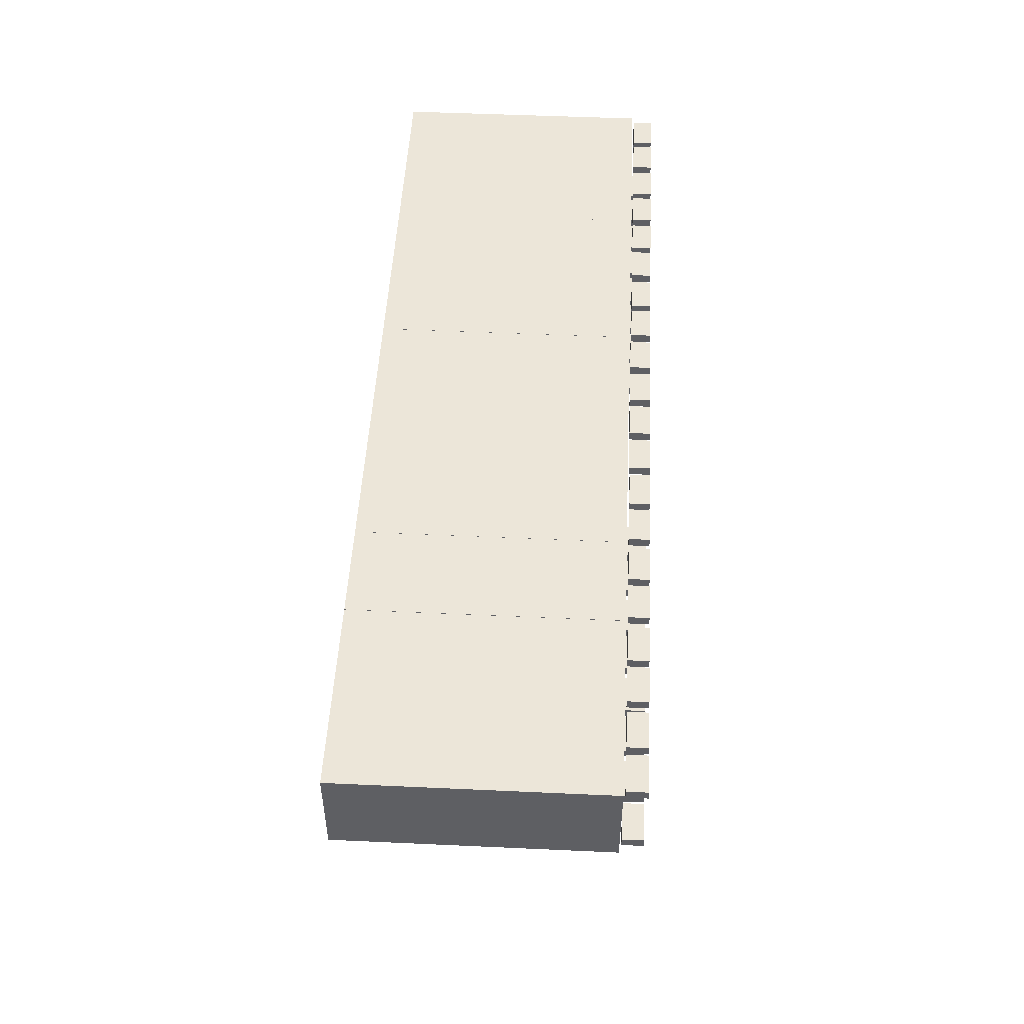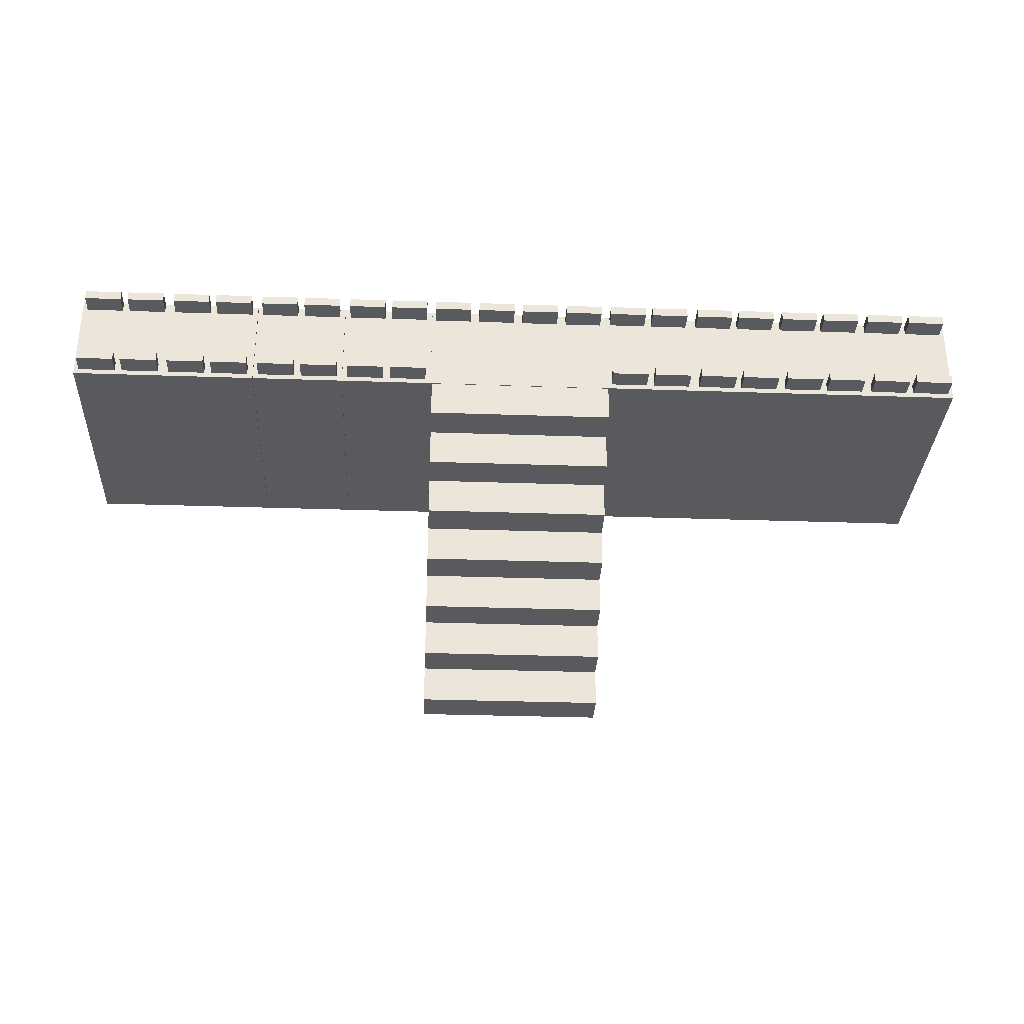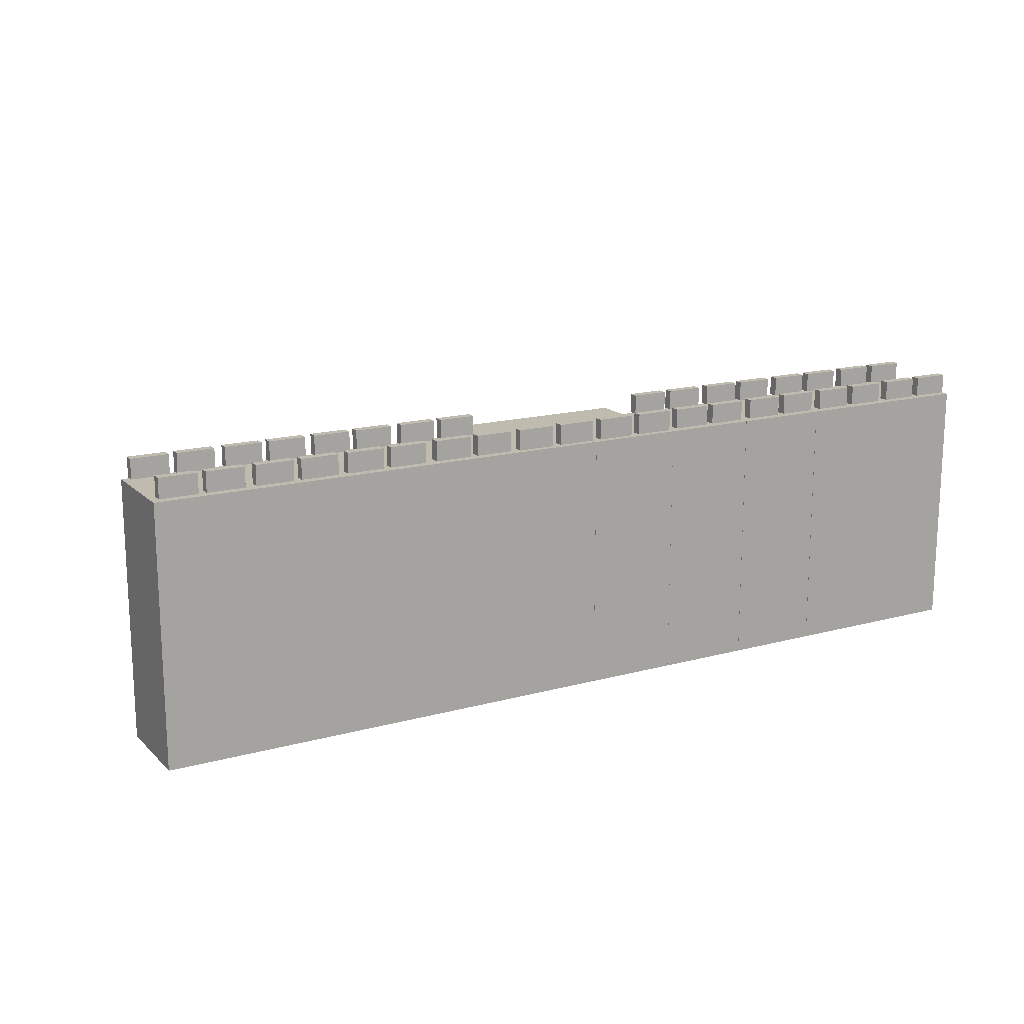
<metadata>
{"format":"obj","ext":"obj","renderer":"f3d","projection":"perspective","resolution":1024,"background":"white","views":[{"elev":49.2,"azim":92.9,"up":"+Z"},{"elev":-31.7,"azim":177.2,"up":"+Z"},{"elev":16.0,"azim":-29.4,"up":"+Y"}]}
</metadata>
<code>
o Middle
v -22.53 8e-06 -25.09
v -22.53 -8e-06 24.91
v -22.53 138.3 24.91
v -22.53 138.3 -25.09
v 27.47 -8e-06 24.91
v 27.47 138.3 24.91
v 27.47 138.3 -25.09
v 27.47 8e-06 -25.09
v 25.47 139 18.91
v 25.47 150 18.91
v 25.47 150 23.91
v 25.47 139 23.91
v 5.474 150 23.91
v 5.474 139 23.91
v -19.53 150 18.91
v -19.53 139 18.91
v -19.53 139 23.91
v -19.53 150 23.91
v 5.474 139 18.91
v 5.474 150 18.91
v 0.4738 150 23.91
v 0.4738 139 23.91
v 0.4738 139 18.91
v 0.4738 150 18.91
f 1 2 3
f 1 3 4
f 2 5 3
f 6 3 5
f 7 6 5
f 7 5 8
f 9 10 11
f 9 11 12
f 13 14 12
f 13 12 11
f 15 16 17
f 15 17 18
f 10 9 19
f 10 19 20
f 8 1 7
f 14 13 20
f 14 20 19
f 21 22 23
f 21 23 24
f 4 7 1
f 24 15 18
f 24 18 21
f 13 11 10
f 13 10 20
f 4 6 7
f 4 3 6
f 12 14 19
f 12 19 9
f 1 8 5
f 5 2 1
f 22 17 16
f 22 16 23
f 18 17 22
f 18 22 21
f 23 16 15
f 23 15 24
o Stairs
v -23.23 39.43 -104.9
v -23.23 59.14 -104.9
v -23.23 59.14 -124.9
v -23.23 39.43 -124.9
v -23.23 39.43 -144.9
v -23.23 19.71 -144.9
v -23.23 19.71 -124.9
v -23.23 2.3e-05 -144.9
v -23.23 19.71 -164.9
v -23.23 2.7e-05 -164.9
v -23.23 138 -24.93
v -23.23 138 -44.93
v -23.23 118.3 -44.93
v -23.23 118.3 -24.93
v -23.23 1.1e-05 -64.93
v -23.23 59.14 -84.93
v -23.23 1.5e-05 -84.93
v -23.23 98.57 -84.93
v -23.23 78.86 -84.93
v -23.23 98.57 -64.93
v -23.23 78.86 -104.9
v -23.23 98.57 -44.93
v -23.23 118.3 -64.93
v 76.77 138 -24.93
v 76.77 118.3 -24.93
v 76.77 59.14 -104.9
v 76.77 78.86 -104.9
v 76.77 78.86 -84.93
v 76.77 2.7e-05 -164.9
v 76.77 2.3e-05 -144.9
v 76.77 1.5e-05 -84.93
v 76.77 1.1e-05 -64.93
v 76.77 118.3 -44.93
v 76.77 98.57 -44.93
v 76.77 98.57 -64.93
v 76.77 118.3 -64.93
v 76.77 19.71 -144.9
v 76.77 39.43 -144.9
v 76.77 39.43 -124.9
v 76.77 19.71 -124.9
v 76.77 19.71 -164.9
v 76.77 138 -44.93
v 76.77 59.14 -124.9
v 76.77 39.43 -104.9
v 76.77 59.14 -84.93
v 76.77 98.57 -84.93
f 25 26 27
f 25 27 28
f 29 30 31
f 29 31 28
f 32 30 33
f 32 33 34
f 35 36 37
f 35 37 38
f 39 40 41
f 42 43 44
f 43 40 44
f 39 44 40
f 45 26 43
f 40 43 26
f 46 37 47
f 46 47 44
f 48 35 38
f 48 38 49
f 50 51 52
f 34 53 54
f 34 54 32
f 41 55 56
f 41 56 39
f 57 58 59
f 57 59 60
f 61 62 63
f 61 63 64
f 53 34 33
f 53 33 65
f 65 61 54
f 65 54 53
f 66 36 35
f 66 35 48
f 63 67 50
f 63 50 68
f 59 56 69
f 55 69 56
f 27 67 63
f 27 63 28
f 52 69 50
f 45 51 50
f 45 50 26
f 26 25 68
f 26 68 50
f 49 57 66
f 49 66 48
f 45 52 51
f 67 27 26
f 67 26 50
f 69 52 59
f 59 52 70
f 63 68 25
f 63 25 28
f 62 29 28
f 62 28 63
f 28 31 64
f 28 64 63
f 33 30 61
f 33 61 65
f 62 61 30
f 62 30 29
f 30 32 54
f 30 54 61
f 61 64 31
f 61 31 30
f 66 57 37
f 66 37 36
f 39 56 59
f 57 49 38
f 57 38 37
f 60 59 44
f 60 44 47
f 55 41 40
f 55 40 69
f 60 47 37
f 60 37 57
f 44 39 59
f 59 70 42
f 59 42 44
f 26 50 40
f 69 40 50
f 58 46 44
f 58 44 59
f 45 43 52
f 37 46 58
f 37 58 57
f 42 70 52
f 42 52 43
o Standard
v -72.12 8e-06 -25
v -72.12 -8e-06 25
v -72.12 138.3 -25
v -72.12 138.3 25
v -22.12 8e-06 -25
v -22.12 -8e-06 25
v -22.12 138.3 25
v -69.12 150 -23
v -69.12 139.4 -23
v -69.12 139.4 -18
v -69.12 150 -18
v -25.12 139.4 -23
v -25.12 139.4 -18
v -45.12 139.4 -18
v -45.12 139.4 -23
v -25.12 150 -23
v -45.12 150 -23
v -49.12 139.4 -23
v -49.12 139.4 -18
v -49.12 150 -23
v -49.12 139.4 19
v -49.12 150 19
v -49.12 150 24
v -49.12 139.4 24
v -45.12 150 -18
v -25.12 150 -18
v -22.12 138.3 -25
v -69.12 150 24
v -69.12 150 19
v -69.12 139.4 19
v -69.12 139.4 24
v -49.12 150 -18
v -45.12 150 24
v -45.12 150 19
v -45.12 139.4 19
v -45.12 139.4 24
v -25.12 150 19
v -25.12 139.4 19
v -25.12 150 24
v -25.12 139.4 24
f 71 72 73
f 72 74 73
f 71 75 76
f 71 76 72
f 72 77 74
f 77 72 76
f 78 79 80
f 78 80 81
f 82 83 84
f 82 84 85
f 86 82 85
f 86 85 87
f 73 75 71
f 88 89 80
f 88 80 79
f 90 88 79
f 90 79 78
f 91 92 93
f 91 93 94
f 87 95 96
f 87 96 86
f 77 76 97
f 98 99 100
f 98 100 101
f 90 102 89
f 90 89 88
f 91 100 99
f 91 99 92
f 81 102 90
f 81 90 78
f 86 96 83
f 86 83 82
f 103 104 105
f 103 105 106
f 93 92 99
f 93 99 98
f 77 97 74
f 74 97 73
f 96 95 84
f 96 84 83
f 107 108 105
f 107 105 104
f 89 102 81
f 89 81 80
f 100 91 94
f 100 94 101
f 107 109 110
f 107 110 108
f 109 107 104
f 109 104 103
f 95 87 85
f 95 85 84
f 75 97 76
f 75 73 97
f 108 110 106
f 108 106 105
f 98 101 94
f 98 94 93
f 103 106 110
f 103 110 109
o Middle.001
v 27.48 8e-06 -25.02
v 27.48 -8e-06 24.98
v 27.48 138.3 24.98
v 27.48 138.3 -25.02
v 77.48 -8e-06 24.98
v 77.48 138.3 24.98
v 77.48 138.3 -25.02
v 77.48 8e-06 -25.02
v 75.48 139 18.98
v 75.48 150 18.98
v 75.48 150 23.98
v 75.48 139 23.98
v 55.48 150 23.98
v 55.48 139 23.98
v 30.48 150 18.98
v 30.48 139 18.98
v 30.48 139 23.98
v 30.48 150 23.98
v 55.48 139 18.98
v 55.48 150 18.98
v 50.48 150 23.98
v 50.48 139 23.98
v 50.48 139 18.98
v 50.48 150 18.98
f 111 112 113
f 111 113 114
f 112 115 113
f 116 113 115
f 117 116 115
f 117 115 118
f 119 120 121
f 119 121 122
f 123 124 122
f 123 122 121
f 125 126 127
f 125 127 128
f 120 119 129
f 120 129 130
f 118 111 117
f 124 123 130
f 124 130 129
f 131 132 133
f 131 133 134
f 114 117 111
f 134 125 128
f 134 128 131
f 123 121 120
f 123 120 130
f 114 116 117
f 114 113 116
f 122 124 129
f 122 129 119
f 111 118 115
f 115 112 111
f 132 127 126
f 132 126 133
f 128 127 132
f 128 132 131
f 133 126 125
f 133 125 134
o Standard.001
v 77.49 8e-06 -25
v 77.49 -8e-06 25
v 77.49 138.3 -25
v 77.49 138.3 25
v 127.5 8e-06 -25
v 127.5 -8e-06 25
v 127.5 138.3 25
v 80.49 150 -23
v 80.49 139.4 -23
v 80.49 139.4 -18
v 80.49 150 -18
v 124.5 139.4 -23
v 124.5 139.4 -18
v 104.5 139.4 -18
v 104.5 139.4 -23
v 124.5 150 -23
v 104.5 150 -23
v 100.5 139.4 -23
v 100.5 139.4 -18
v 100.5 150 -23
v 100.5 139.4 19
v 100.5 150 19
v 100.5 150 24
v 100.5 139.4 24
v 104.5 150 -18
v 124.5 150 -18
v 127.5 138.3 -25
v 80.49 150 24
v 80.49 150 19
v 80.49 139.4 19
v 80.49 139.4 24
v 100.5 150 -18
v 104.5 150 24
v 104.5 150 19
v 104.5 139.4 19
v 104.5 139.4 24
v 124.5 150 19
v 124.5 139.4 19
v 124.5 150 24
v 124.5 139.4 24
f 135 136 137
f 136 138 137
f 135 139 140
f 135 140 136
f 136 141 138
f 141 136 140
f 142 143 144
f 142 144 145
f 146 147 148
f 146 148 149
f 150 146 149
f 150 149 151
f 137 139 135
f 152 153 144
f 152 144 143
f 154 152 143
f 154 143 142
f 155 156 157
f 155 157 158
f 151 159 160
f 151 160 150
f 141 140 161
f 162 163 164
f 162 164 165
f 154 166 153
f 154 153 152
f 155 164 163
f 155 163 156
f 145 166 154
f 145 154 142
f 150 160 147
f 150 147 146
f 167 168 169
f 167 169 170
f 157 156 163
f 157 163 162
f 141 161 138
f 138 161 137
f 160 159 148
f 160 148 147
f 171 172 169
f 171 169 168
f 153 166 145
f 153 145 144
f 164 155 158
f 164 158 165
f 171 173 174
f 171 174 172
f 173 171 168
f 173 168 167
f 159 151 149
f 159 149 148
f 139 161 140
f 139 137 161
f 172 174 170
f 172 170 169
f 162 165 158
f 162 158 157
f 167 170 174
f 167 174 173
o Standard.002
v 127.6 8e-06 -25
v 127.6 -8e-06 25
v 127.6 138.3 -25
v 127.6 138.3 25
v 177.6 8e-06 -25
v 177.6 -8e-06 25
v 177.6 138.3 25
v 130.6 150 -23
v 130.6 139.4 -23
v 130.6 139.4 -18
v 130.6 150 -18
v 174.6 139.4 -23
v 174.6 139.4 -18
v 154.6 139.4 -18
v 154.6 139.4 -23
v 174.6 150 -23
v 154.6 150 -23
v 150.6 139.4 -23
v 150.6 139.4 -18
v 150.6 150 -23
v 150.6 139.4 19
v 150.6 150 19
v 150.6 150 24
v 150.6 139.4 24
v 154.6 150 -18
v 174.6 150 -18
v 177.6 138.3 -25
v 130.6 150 24
v 130.6 150 19
v 130.6 139.4 19
v 130.6 139.4 24
v 150.6 150 -18
v 154.6 150 24
v 154.6 150 19
v 154.6 139.4 19
v 154.6 139.4 24
v 174.6 150 19
v 174.6 139.4 19
v 174.6 150 24
v 174.6 139.4 24
f 175 176 177
f 176 178 177
f 175 179 180
f 175 180 176
f 176 181 178
f 181 176 180
f 182 183 184
f 182 184 185
f 186 187 188
f 186 188 189
f 190 186 189
f 190 189 191
f 177 179 175
f 192 193 184
f 192 184 183
f 194 192 183
f 194 183 182
f 195 196 197
f 195 197 198
f 191 199 200
f 191 200 190
f 181 180 201
f 202 203 204
f 202 204 205
f 194 206 193
f 194 193 192
f 195 204 203
f 195 203 196
f 185 206 194
f 185 194 182
f 190 200 187
f 190 187 186
f 207 208 209
f 207 209 210
f 197 196 203
f 197 203 202
f 181 201 178
f 178 201 177
f 200 199 188
f 200 188 187
f 211 212 209
f 211 209 208
f 193 206 185
f 193 185 184
f 204 195 198
f 204 198 205
f 211 213 214
f 211 214 212
f 213 211 208
f 213 208 207
f 199 191 189
f 199 189 188
f 179 201 180
f 179 177 201
f 212 214 210
f 212 210 209
f 202 205 198
f 202 198 197
f 207 210 214
f 207 214 213
o Standard.003
v 177.7 8e-06 -25
v 177.7 -8e-06 25
v 177.7 138.3 -25
v 177.7 138.3 25
v 227.7 8e-06 -25
v 227.7 -8e-06 25
v 227.7 138.3 25
v 180.7 150 -23
v 180.7 139.4 -23
v 180.7 139.4 -18
v 180.7 150 -18
v 224.7 139.4 -23
v 224.7 139.4 -18
v 204.7 139.4 -18
v 204.7 139.4 -23
v 224.7 150 -23
v 204.7 150 -23
v 200.7 139.4 -23
v 200.7 139.4 -18
v 200.7 150 -23
v 200.7 139.4 19
v 200.7 150 19
v 200.7 150 24
v 200.7 139.4 24
v 204.7 150 -18
v 224.7 150 -18
v 227.7 138.3 -25
v 180.7 150 24
v 180.7 150 19
v 180.7 139.4 19
v 180.7 139.4 24
v 200.7 150 -18
v 204.7 150 24
v 204.7 150 19
v 204.7 139.4 19
v 204.7 139.4 24
v 224.7 150 19
v 224.7 139.4 19
v 224.7 150 24
v 224.7 139.4 24
f 215 216 217
f 216 218 217
f 215 219 220
f 215 220 216
f 216 221 218
f 221 216 220
f 222 223 224
f 222 224 225
f 226 227 228
f 226 228 229
f 230 226 229
f 230 229 231
f 217 219 215
f 232 233 224
f 232 224 223
f 234 232 223
f 234 223 222
f 235 236 237
f 235 237 238
f 231 239 240
f 231 240 230
f 221 220 241
f 242 243 244
f 242 244 245
f 234 246 233
f 234 233 232
f 235 244 243
f 235 243 236
f 225 246 234
f 225 234 222
f 230 240 227
f 230 227 226
f 247 248 249
f 247 249 250
f 237 236 243
f 237 243 242
f 221 241 218
f 218 241 217
f 240 239 228
f 240 228 227
f 251 252 249
f 251 249 248
f 233 246 225
f 233 225 224
f 244 235 238
f 244 238 245
f 251 253 254
f 251 254 252
f 253 251 248
f 253 248 247
f 239 231 229
f 239 229 228
f 219 241 220
f 219 217 241
f 252 254 250
f 252 250 249
f 242 245 238
f 242 238 237
f 247 250 254
f 247 254 253
o Standard.004
v 227.6 8e-06 -25
v 227.6 -8e-06 25
v 227.6 138.3 -25
v 227.6 138.3 25
v 277.6 8e-06 -25
v 277.6 -8e-06 25
v 277.6 138.3 25
v 230.6 150 -23
v 230.6 139.4 -23
v 230.6 139.4 -18
v 230.6 150 -18
v 274.6 139.4 -23
v 274.6 139.4 -18
v 254.6 139.4 -18
v 254.6 139.4 -23
v 274.6 150 -23
v 254.6 150 -23
v 250.6 139.4 -23
v 250.6 139.4 -18
v 250.6 150 -23
v 250.6 139.4 19
v 250.6 150 19
v 250.6 150 24
v 250.6 139.4 24
v 254.6 150 -18
v 274.6 150 -18
v 277.6 138.3 -25
v 230.6 150 24
v 230.6 150 19
v 230.6 139.4 19
v 230.6 139.4 24
v 250.6 150 -18
v 254.6 150 24
v 254.6 150 19
v 254.6 139.4 19
v 254.6 139.4 24
v 274.6 150 19
v 274.6 139.4 19
v 274.6 150 24
v 274.6 139.4 24
f 255 256 257
f 256 258 257
f 255 259 260
f 255 260 256
f 256 261 258
f 261 256 260
f 262 263 264
f 262 264 265
f 266 267 268
f 266 268 269
f 270 266 269
f 270 269 271
f 257 259 255
f 272 273 264
f 272 264 263
f 274 272 263
f 274 263 262
f 275 276 277
f 275 277 278
f 271 279 280
f 271 280 270
f 261 260 281
f 282 283 284
f 282 284 285
f 274 286 273
f 274 273 272
f 275 284 283
f 275 283 276
f 265 286 274
f 265 274 262
f 270 280 267
f 270 267 266
f 287 288 289
f 287 289 290
f 277 276 283
f 277 283 282
f 261 281 258
f 258 281 257
f 280 279 268
f 280 268 267
f 291 292 289
f 291 289 288
f 273 286 265
f 273 265 264
f 284 275 278
f 284 278 285
f 291 293 294
f 291 294 292
f 293 291 288
f 293 288 287
f 279 271 269
f 279 269 268
f 259 281 260
f 259 257 281
f 292 294 290
f 292 290 289
f 282 285 278
f 282 278 277
f 287 290 294
f 287 294 293
o Standard.005
v -122.1 8e-06 -25
v -122.1 -8e-06 25
v -122.1 138.3 -25
v -122.1 138.3 25
v -72.1 8e-06 -25
v -72.1 -8e-06 25
v -72.1 138.3 25
v -119.1 150 -23
v -119.1 139.4 -23
v -119.1 139.4 -18
v -119.1 150 -18
v -75.1 139.4 -23
v -75.1 139.4 -18
v -95.1 139.4 -18
v -95.1 139.4 -23
v -75.1 150 -23
v -95.1 150 -23
v -99.1 139.4 -23
v -99.1 139.4 -18
v -99.1 150 -23
v -99.1 139.4 19
v -99.1 150 19
v -99.1 150 24
v -99.1 139.4 24
v -95.1 150 -18
v -75.1 150 -18
v -72.1 138.3 -25
v -119.1 150 24
v -119.1 150 19
v -119.1 139.4 19
v -119.1 139.4 24
v -99.1 150 -18
v -95.1 150 24
v -95.1 150 19
v -95.1 139.4 19
v -95.1 139.4 24
v -75.1 150 19
v -75.1 139.4 19
v -75.1 150 24
v -75.1 139.4 24
f 295 296 297
f 296 298 297
f 295 299 300
f 295 300 296
f 296 301 298
f 301 296 300
f 302 303 304
f 302 304 305
f 306 307 308
f 306 308 309
f 310 306 309
f 310 309 311
f 297 299 295
f 312 313 304
f 312 304 303
f 314 312 303
f 314 303 302
f 315 316 317
f 315 317 318
f 311 319 320
f 311 320 310
f 301 300 321
f 322 323 324
f 322 324 325
f 314 326 313
f 314 313 312
f 315 324 323
f 315 323 316
f 305 326 314
f 305 314 302
f 310 320 307
f 310 307 306
f 327 328 329
f 327 329 330
f 317 316 323
f 317 323 322
f 301 321 298
f 298 321 297
f 320 319 308
f 320 308 307
f 331 332 329
f 331 329 328
f 313 326 305
f 313 305 304
f 324 315 318
f 324 318 325
f 331 333 334
f 331 334 332
f 333 331 328
f 333 328 327
f 319 311 309
f 319 309 308
f 299 321 300
f 299 297 321
f 332 334 330
f 332 330 329
f 322 325 318
f 322 318 317
f 327 330 334
f 327 334 333
o Standard.006
v -171.2 8e-06 -25
v -171.2 -8e-06 25
v -171.2 138.3 -25
v -171.2 138.3 25
v -121.2 8e-06 -25
v -121.2 -8e-06 25
v -121.2 138.3 25
v -168.2 150 -23
v -168.2 139.4 -23
v -168.2 139.4 -18
v -168.2 150 -18
v -124.2 139.4 -23
v -124.2 139.4 -18
v -144.2 139.4 -18
v -144.2 139.4 -23
v -124.2 150 -23
v -144.2 150 -23
v -148.2 139.4 -23
v -148.2 139.4 -18
v -148.2 150 -23
v -148.2 139.4 19
v -148.2 150 19
v -148.2 150 24
v -148.2 139.4 24
v -144.2 150 -18
v -124.2 150 -18
v -121.2 138.3 -25
v -168.2 150 24
v -168.2 150 19
v -168.2 139.4 19
v -168.2 139.4 24
v -148.2 150 -18
v -144.2 150 24
v -144.2 150 19
v -144.2 139.4 19
v -144.2 139.4 24
v -124.2 150 19
v -124.2 139.4 19
v -124.2 150 24
v -124.2 139.4 24
f 335 336 337
f 336 338 337
f 335 339 340
f 335 340 336
f 336 341 338
f 341 336 340
f 342 343 344
f 342 344 345
f 346 347 348
f 346 348 349
f 350 346 349
f 350 349 351
f 337 339 335
f 352 353 344
f 352 344 343
f 354 352 343
f 354 343 342
f 355 356 357
f 355 357 358
f 351 359 360
f 351 360 350
f 341 340 361
f 362 363 364
f 362 364 365
f 354 366 353
f 354 353 352
f 355 364 363
f 355 363 356
f 345 366 354
f 345 354 342
f 350 360 347
f 350 347 346
f 367 368 369
f 367 369 370
f 357 356 363
f 357 363 362
f 341 361 338
f 338 361 337
f 360 359 348
f 360 348 347
f 371 372 369
f 371 369 368
f 353 366 345
f 353 345 344
f 364 355 358
f 364 358 365
f 371 373 374
f 371 374 372
f 373 371 368
f 373 368 367
f 359 351 349
f 359 349 348
f 339 361 340
f 339 337 361
f 372 374 370
f 372 370 369
f 362 365 358
f 362 358 357
f 367 370 374
f 367 374 373
o Standard.007
v -220.9 8e-06 -25
v -220.9 -8e-06 25
v -220.9 138.3 -25
v -220.9 138.3 25
v -170.9 8e-06 -25
v -170.9 -8e-06 25
v -170.9 138.3 25
v -217.9 150 -23
v -217.9 139.4 -23
v -217.9 139.4 -18
v -217.9 150 -18
v -173.9 139.4 -23
v -173.9 139.4 -18
v -193.9 139.4 -18
v -193.9 139.4 -23
v -173.9 150 -23
v -193.9 150 -23
v -197.9 139.4 -23
v -197.9 139.4 -18
v -197.9 150 -23
v -197.9 139.4 19
v -197.9 150 19
v -197.9 150 24
v -197.9 139.4 24
v -193.9 150 -18
v -173.9 150 -18
v -170.9 138.3 -25
v -217.9 150 24
v -217.9 150 19
v -217.9 139.4 19
v -217.9 139.4 24
v -197.9 150 -18
v -193.9 150 24
v -193.9 150 19
v -193.9 139.4 19
v -193.9 139.4 24
v -173.9 150 19
v -173.9 139.4 19
v -173.9 150 24
v -173.9 139.4 24
f 375 376 377
f 376 378 377
f 375 379 380
f 375 380 376
f 376 381 378
f 381 376 380
f 382 383 384
f 382 384 385
f 386 387 388
f 386 388 389
f 390 386 389
f 390 389 391
f 377 379 375
f 392 393 384
f 392 384 383
f 394 392 383
f 394 383 382
f 395 396 397
f 395 397 398
f 391 399 400
f 391 400 390
f 381 380 401
f 402 403 404
f 402 404 405
f 394 406 393
f 394 393 392
f 395 404 403
f 395 403 396
f 385 406 394
f 385 394 382
f 390 400 387
f 390 387 386
f 407 408 409
f 407 409 410
f 397 396 403
f 397 403 402
f 381 401 378
f 378 401 377
f 400 399 388
f 400 388 387
f 411 412 409
f 411 409 408
f 393 406 385
f 393 385 384
f 404 395 398
f 404 398 405
f 411 413 414
f 411 414 412
f 413 411 408
f 413 408 407
f 399 391 389
f 399 389 388
f 379 401 380
f 379 377 401
f 412 414 410
f 412 410 409
f 402 405 398
f 402 398 397
f 407 410 414
f 407 414 413

</code>
